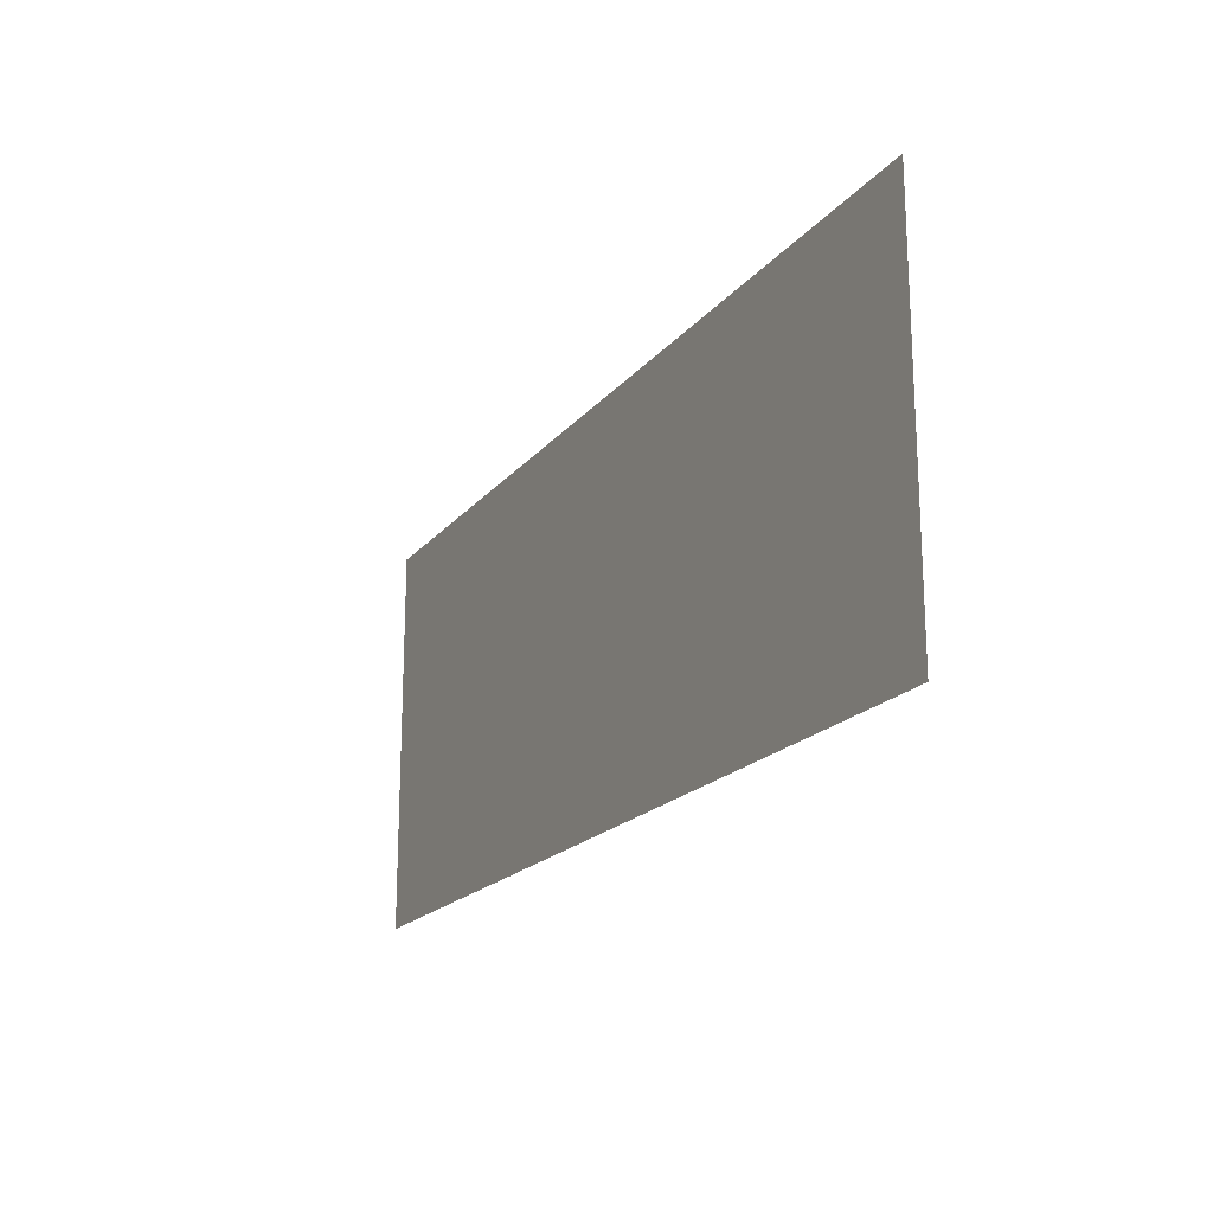
<metadata>
{"format":"obj","ext":"obj","renderer":"f3d","projection":"perspective","resolution":1024,"background":"white","views":[{"elev":-19.1,"azim":63.2,"up":"+Y"}]}
</metadata>
<code>
v -0.2487 -0.2232 -0.03632
v 0.2668 -0.2232 0.1302
v -0.2487 -0.2232 0.1302
v 0.2668 -0.2232 -0.03632
v -0.2487 -0.2231 0.131
v -0.2487 -0.195 0.1283
v 0.2668 -0.2231 -0.03715
v 0.2668 -0.195 0.1283
v 0.2668 -0.2231 0.131
v -0.2487 -0.1904 0.1244
v -0.2487 -0.2231 -0.03715
v 0.2668 -0.1999 -0.03711
v 0.2668 -0.1904 0.1244
v -0.2487 -0.223 0.1318
v -0.2487 -0.2 0.1316
v -0.2487 -0.1863 0.12
v -0.2487 -0.1999 -0.03711
v 0.2668 -0.223 -0.03797
v 0.2668 -0.1948 -0.03367
v 0.2668 -0.2053 -0.03986
v 0.2668 -0.2 0.1316
v 0.2668 -0.1863 0.12
v 0.2668 -0.223 0.1318
v -0.2487 -0.1829 0.115
v -0.2487 -0.1948 -0.03367
v -0.2487 -0.2053 -0.03986
v -0.2487 -0.223 -0.03797
v 0.2668 -0.1903 -0.02962
v 0.2668 -0.1829 0.115
v -0.2487 -0.2227 0.1326
v -0.2487 -0.1802 0.1097
v -0.2487 -0.1903 -0.02962
v 0.2668 -0.2227 -0.03876
v 0.2668 -0.1862 -0.025
v 0.2668 -0.2227 0.1326
v -0.2487 -0.2055 0.1341
v 0.2668 -0.1802 0.1097
v -0.2487 -0.2224 0.1334
v -0.2487 -0.1783 0.104
v -0.2487 -0.1862 -0.025
v 0.2668 -0.2111 -0.04187
v -0.2487 -0.2227 -0.03876
v 0.2668 -0.2224 -0.03952
v 0.2668 -0.1829 -0.01991
v 0.2668 -0.2224 0.1334
v 0.2668 -0.2055 0.1341
v -0.2487 -0.222 0.1341
v 0.2668 -0.1783 0.104
v -0.2487 -0.1771 0.09807
v -0.2487 -0.1829 -0.01991
v -0.2487 -0.2111 -0.04187
v 0.2668 -0.2219 -0.04023
v -0.2487 -0.2224 -0.03952
v 0.2668 -0.1802 -0.01442
v 0.2668 -0.222 0.1341
v -0.2487 -0.2112 0.1359
v -0.2487 -0.2215 0.1347
v 0.2668 -0.1771 0.09807
v -0.2487 -0.1767 0.09207
v -0.2487 -0.1802 -0.01442
v 0.2668 -0.2171 -0.04312
v -0.2487 -0.2219 -0.04023
v 0.2668 -0.2214 -0.04089
v 0.2668 -0.1782 -0.008628
v 0.2668 -0.2112 0.1359
v -0.2487 -0.2202 0.1358
v 0.2668 -0.2215 0.1347
v -0.2487 -0.2209 0.1353
v 0.2668 -0.1767 0.09207
v -0.2487 -0.1767 0.003467
v -0.2487 -0.1782 -0.008628
v -0.2487 -0.2171 -0.04312
v 0.2668 -0.2202 -0.04198
v -0.2487 -0.2214 -0.04089
v 0.2668 -0.2208 -0.04147
v 0.2668 -0.1771 -0.002631
v -0.2487 -0.2172 0.1369
v 0.2668 -0.2202 0.1358
v -0.2487 -0.2195 0.1362
v 0.2668 -0.2209 0.1353
v 0.2668 -0.1767 0.003467
v -0.08737 -0.1767 0.06769
v -0.2487 -0.1771 -0.002631
v 0.2668 -0.2179 -0.04298
v -0.2487 -0.2202 -0.04198
v 0.2668 -0.2195 -0.0424
v -0.2487 -0.2208 -0.04147
v 0.2668 -0.2172 0.1369
v -0.2487 -0.218 0.1368
v 0.2668 -0.2195 0.1362
v -0.2487 -0.2188 0.1365
v 0.07165 -0.1767 0.01104
v -0.08737 -0.1767 0.01104
v -0.2487 -0.2179 -0.04298
v 0.2668 -0.2187 -0.04274
v -0.2487 -0.2195 -0.0424
v 0.2668 -0.218 0.1368
v 0.2668 -0.2188 0.1365
v 0.07165 -0.1767 0.06769
v -0.08737 0.1696 0.0446
v -0.2487 -0.2187 -0.04274
v -0.08737 -0.06778 0.01104
v 0.07165 0.1696 0.0446
v -0.08737 0.1747 0.04403
v 0.07165 -0.06778 0.01104
v -0.08737 -0.05708 0.01104
v 0.07165 0.1747 0.04403
v -0.08737 0.1796 0.043
v 0.07165 -0.05708 0.01104
v 0.07165 0.2165 0.01104
v -0.08737 -0.04639 0.01104
v 0.07165 0.1796 0.043
v -0.08737 0.1844 0.04152
v 0.07165 0.2144 0.01561
v -0.08737 0.2165 0.01104
v 0.07165 0.1844 0.04152
v -0.08737 0.1891 0.03959
v 0.07165 0.2118 0.01997
v -0.08737 0.2144 0.01561
v 0.07165 0.1891 0.03959
v -0.08737 0.1936 0.03724
v 0.07165 0.2088 0.02407
v -0.08737 0.2118 0.01997
v 0.07165 0.1936 0.03724
v -0.08737 0.1979 0.03449
v 0.07165 0.2055 0.02788
v -0.08737 0.2088 0.02407
v 0.07165 0.1979 0.03449
v -0.08737 0.2018 0.03136
v 0.07165 0.2018 0.03136
v -0.08737 0.2055 0.02788
v -0.3975 -0.08717 -0.08402
v -0.3817 -0.07962 -0.08402
v 0.3866 -0.08717 -0.08402
v -0.3975 0.3408 -0.08402
v 0.3734 -0.07962 -0.08402
v 0.3866 -0.08968 -0.08381
v -0.3975 0.3433 -0.08383
v -0.3817 -0.01137 -0.08402
v 0.3866 0.3408 -0.08402
v 0.3734 -0.07962 -0.07604
v -0.3975 -0.08968 -0.08381
v 0.3866 0.3433 -0.08383
v -0.3817 0.005556 -0.08402
v -0.3817 -0.01137 -0.07604
v 0.3734 -0.01137 -0.08402
v -0.3817 -0.07962 -0.07604
v 0.3866 -0.09212 -0.08319
v 0.3866 0.3457 -0.08323
v -0.3975 0.3457 -0.08323
v 0.3706 0.325 -0.08402
v -0.3817 0.325 -0.08402
v 0.3706 0.005556 -0.08402
v 0.3734 -0.01137 -0.07604
v -0.3975 -0.09212 -0.08319
v -0.3817 0.005556 -0.07362
v 0.3866 -0.09442 -0.08217
v 0.3866 0.3481 -0.08227
v -0.3975 0.3481 -0.08227
v 0.3706 0.005556 -0.07362
v -0.3817 0.325 -0.07362
v -0.3975 -0.09442 -0.08217
v 0.3706 0.325 -0.07362
v 0.3866 -0.09653 -0.08079
v 0.3866 0.3502 -0.08095
v -0.3975 0.3502 -0.08095
v -0.3975 -0.09653 -0.08079
v 0.3866 -0.09837 -0.07908
v 0.3866 0.3521 -0.07931
v -0.3975 0.3521 -0.07931
v -0.3975 -0.09837 -0.07908
v -0.3975 -0.09991 -0.07708
v 0.3866 0.3537 -0.07739
v -0.3975 0.3537 -0.07739
v 0.3866 -0.09991 -0.07708
v -0.3975 -0.1011 -0.07487
v -0.3975 0.3551 -0.07524
v 0.3866 0.3551 -0.07524
v 0.3866 -0.1011 -0.07487
v -0.3975 -0.1019 -0.07248
v -0.3975 0.356 -0.0729
v 0.3866 0.356 -0.0729
v 0.3866 -0.1019 -0.07248
v -0.3975 -0.1023 -0.06999
v -0.3975 0.3566 -0.07046
v 0.3866 0.3566 -0.07046
v 0.3866 -0.1023 -0.06999
v -0.3975 -0.1023 -0.06747
v -0.3975 0.3568 -0.06794
v 0.3866 0.3568 -0.06794
v 0.3866 -0.1023 -0.06747
v -0.3975 -0.1018 -0.06499
v -0.3975 0.3566 -0.06543
v 0.3866 0.3566 -0.06543
v 0.3866 -0.1018 -0.06499
v -0.3975 -0.101 -0.06262
v -0.3975 0.356 -0.06299
v 0.3866 0.356 -0.06299
v 0.3866 -0.101 -0.06262
v -0.3975 -0.07657 -0.008457
v 0.3866 0.3372 -0.006267
v 0.3866 -0.07657 -0.008457
v -0.3975 0.3372 -0.006267
v -0.3975 -0.07513 -0.005641
v 0.3866 0.3362 -0.003814
v 0.3866 -0.07513 -0.005641
v -0.3975 0.3362 -0.003814
v -0.3975 -0.07343 -0.002971
v 0.3866 0.335 -0.001476
v 0.3866 -0.07343 -0.002971
v -0.3975 0.335 -0.001476
v -0.3975 -0.07149 -0.000477
v 0.3866 0.3336 0.000724
v 0.3866 -0.07149 -0.000477
v -0.3975 0.3336 0.000724
v -0.3975 -0.06931 0.00182
v 0.3866 0.3319 0.002758
v 0.3866 -0.06931 0.00182
v -0.3975 0.3319 0.002758
v 0.3866 -0.06693 0.0039
v -0.3975 -0.06693 0.0039
v -0.3975 0.33 0.004613
v 0.3866 0.33 0.004613
v 0.3866 -0.06435 0.005741
v -0.3975 -0.06435 0.005741
v -0.3975 0.328 0.006261
v 0.3866 0.328 0.006261
v 0.3866 -0.06162 0.007329
v -0.3975 -0.06162 0.007329
v -0.3975 0.3258 0.007688
v 0.3866 0.3258 0.007688
v 0.3866 -0.05874 0.008649
v -0.3975 -0.05874 0.008649
v -0.3975 0.3234 0.008875
v 0.3866 0.3234 0.008875
v 0.3866 -0.05575 0.00969
v -0.3975 -0.05575 0.00969
v -0.3975 0.321 0.009814
v 0.3866 0.321 0.009814
v 0.3866 -0.05268 0.01043
v -0.3975 -0.05268 0.01043
v -0.3975 0.3184 0.0105
v 0.3866 0.3184 0.0105
v 0.3866 -0.04955 0.01089
v -0.3975 -0.04955 0.01089
v -0.3975 0.3158 0.0109
v 0.3866 0.3158 0.0109
v 0.3866 -0.04639 0.01104
v -0.3975 0.3132 0.01104
v 0.3866 0.3132 0.01104
v -0.3975 -0.04639 0.01104
v -0.3817 0.3221 -0.08402
v -0.111 0.005556 -0.08402
v -0.3817 0.005556 -0.08402
v 0.3706 0.005556 -0.08402
v 0.3706 0.3221 -0.08402
v -0.111 0.3246 -0.08402
v 0.3706 0.3246 -0.08402
g mesh1_mesh1-geometry
f 1 2 3
f 2 1 4
f 2 5 3
f 3 6 1
f 1 7 4
f 8 2 4
f 5 2 9
f 5 6 3
f 1 6 10
f 7 1 11
f 12 4 7
f 8 9 2
f 8 4 13
f 9 14 5
f 5 15 6
f 6 13 10
f 1 10 16
f 1 17 11
f 11 18 7
f 19 4 12
f 12 7 20
f 21 9 8
f 13 4 22
f 13 6 8
f 14 9 23
f 14 15 5
f 15 8 6
f 13 16 10
f 1 16 24
f 1 25 17
f 11 17 26
f 18 11 27
f 20 7 18
f 28 4 19
f 12 25 19
f 20 17 12
f 21 23 9
f 8 15 21
f 22 4 29
f 16 13 22
f 23 30 14
f 30 15 14
f 22 24 16
f 1 24 31
f 1 32 25
f 25 12 17
f 17 20 26
f 11 26 27
f 27 33 18
f 20 18 33
f 34 4 28
f 19 32 28
f 32 19 25
f 21 35 23
f 36 21 15
f 29 4 37
f 24 22 29
f 30 23 35
f 38 15 30
f 29 31 24
f 1 31 39
f 1 40 32
f 41 26 20
f 27 26 42
f 33 27 42
f 20 33 43
f 44 4 34
f 32 34 28
f 21 45 35
f 21 36 46
f 47 36 15
f 37 4 48
f 31 29 37
f 35 38 30
f 47 15 38
f 37 39 31
f 1 39 49
f 1 50 40
f 34 32 40
f 26 41 51
f 20 52 41
f 42 26 53
f 42 43 33
f 20 43 52
f 54 4 44
f 40 44 34
f 21 55 45
f 38 35 45
f 56 46 36
f 46 55 21
f 57 36 47
f 48 4 58
f 39 37 48
f 45 47 38
f 48 49 39
f 1 49 59
f 1 60 50
f 44 40 50
f 61 51 41
f 62 26 51
f 41 52 63
f 53 26 62
f 43 42 53
f 53 52 43
f 64 4 54
f 50 54 44
f 47 45 55
f 46 56 65
f 66 56 36
f 46 67 55
f 68 36 57
f 55 57 47
f 58 4 69
f 49 48 58
f 58 59 49
f 1 59 70
f 1 71 60
f 54 50 60
f 51 61 72
f 41 73 61
f 62 51 74
f 62 63 52
f 41 63 75
f 52 53 62
f 76 4 64
f 60 64 54
f 77 65 56
f 65 78 46
f 79 56 66
f 66 36 68
f 46 80 67
f 57 55 67
f 57 80 68
f 69 4 81
f 59 58 69
f 59 82 70
f 1 70 83
f 1 83 71
f 64 60 71
f 84 72 61
f 85 51 72
f 41 75 73
f 61 73 86
f 74 51 87
f 63 62 74
f 63 87 75
f 81 4 76
f 71 76 64
f 65 77 88
f 56 89 77
f 65 90 78
f 46 78 80
f 91 56 79
f 66 90 79
f 68 78 66
f 80 57 67
f 78 68 80
f 81 92 69
f 82 59 69
f 93 70 82
f 81 83 70
f 76 71 83
f 72 84 94
f 61 95 84
f 87 51 85
f 85 72 96
f 75 85 73
f 73 96 86
f 61 86 95
f 87 63 74
f 85 75 87
f 83 81 76
f 89 88 77
f 97 65 88
f 89 56 91
f 65 98 90
f 90 66 78
f 79 98 91
f 98 79 90
f 81 93 92
f 99 69 92
f 82 69 99
f 70 93 81
f 100 93 82
f 95 94 84
f 101 72 94
f 96 72 101
f 96 73 85
f 101 86 96
f 86 101 95
f 88 89 97
f 65 97 98
f 91 97 89
f 97 91 98
f 102 92 93
f 92 103 99
f 103 82 99
f 93 100 104
f 82 103 100
f 94 95 101
f 92 102 105
f 93 106 102
f 103 92 107
f 100 107 104
f 93 104 108
f 107 100 103
f 102 109 105
f 110 92 105
f 93 111 106
f 109 102 106
f 107 92 112
f 112 104 107
f 104 112 108
f 93 108 113
f 110 105 109
f 114 92 110
f 93 115 111
f 112 92 116
f 116 108 112
f 108 116 113
f 93 113 117
f 118 92 114
f 115 114 110
f 93 119 115
f 116 92 120
f 120 113 116
f 113 120 117
f 93 117 121
f 122 92 118
f 119 118 114
f 114 115 119
f 93 123 119
f 120 92 124
f 124 117 120
f 117 124 121
f 93 121 125
f 126 92 122
f 123 122 118
f 118 119 123
f 93 127 123
f 124 92 128
f 128 121 124
f 121 128 125
f 93 125 129
f 130 92 126
f 127 126 122
f 122 123 127
f 93 131 127
f 128 92 130
f 130 125 128
f 125 130 129
f 93 129 131
f 126 129 130
f 126 127 131
f 129 126 131
g mesh1_mesh1-geometry
f 3 2 1
f 4 1 2
f 3 5 2
f 1 6 3
f 4 7 1
f 4 2 8
f 9 2 5
f 3 6 5
f 10 6 1
f 11 1 7
f 7 4 12
f 2 9 8
f 13 4 8
f 5 14 9
f 6 15 5
f 10 13 6
f 16 10 1
f 11 17 1
f 7 18 11
f 12 4 19
f 20 7 12
f 8 9 21
f 22 4 13
f 8 6 13
f 23 9 14
f 5 15 14
f 6 8 15
f 10 16 13
f 24 16 1
f 17 25 1
f 26 17 11
f 27 11 18
f 18 7 20
f 19 4 28
f 19 25 12
f 12 17 20
f 9 23 21
f 21 15 8
f 29 4 22
f 22 13 16
f 14 30 23
f 14 15 30
f 16 24 22
f 31 24 1
f 25 32 1
f 17 12 25
f 26 20 17
f 27 26 11
f 18 33 27
f 33 18 20
f 28 4 34
f 28 32 19
f 25 19 32
f 23 35 21
f 15 21 36
f 37 4 29
f 29 22 24
f 35 23 30
f 30 15 38
f 24 31 29
f 39 31 1
f 32 40 1
f 20 26 41
f 42 26 27
f 42 27 33
f 43 33 20
f 34 4 44
f 28 34 32
f 35 45 21
f 46 36 21
f 15 36 47
f 48 4 37
f 37 29 31
f 30 38 35
f 38 15 47
f 31 39 37
f 49 39 1
f 40 50 1
f 40 32 34
f 51 41 26
f 41 52 20
f 53 26 42
f 33 43 42
f 52 43 20
f 44 4 54
f 34 44 40
f 45 55 21
f 45 35 38
f 36 46 56
f 21 55 46
f 47 36 57
f 58 4 48
f 48 37 39
f 38 47 45
f 39 49 48
f 59 49 1
f 50 60 1
f 50 40 44
f 41 51 61
f 51 26 62
f 63 52 41
f 62 26 53
f 53 42 43
f 43 52 53
f 54 4 64
f 44 54 50
f 55 45 47
f 65 56 46
f 36 56 66
f 55 67 46
f 57 36 68
f 47 57 55
f 69 4 58
f 58 48 49
f 49 59 58
f 70 59 1
f 60 71 1
f 60 50 54
f 72 61 51
f 61 73 41
f 74 51 62
f 52 63 62
f 75 63 41
f 62 53 52
f 64 4 76
f 54 64 60
f 56 65 77
f 46 78 65
f 66 56 79
f 68 36 66
f 67 80 46
f 67 55 57
f 68 80 57
f 81 4 69
f 69 58 59
f 70 82 59
f 83 70 1
f 71 83 1
f 71 60 64
f 61 72 84
f 72 51 85
f 73 75 41
f 86 73 61
f 87 51 74
f 74 62 63
f 75 87 63
f 76 4 81
f 64 76 71
f 88 77 65
f 77 89 56
f 78 90 65
f 80 78 46
f 79 56 91
f 79 90 66
f 66 78 68
f 67 57 80
f 80 68 78
f 69 92 81
f 69 59 82
f 82 70 93
f 70 83 81
f 83 71 76
f 94 84 72
f 84 95 61
f 85 51 87
f 96 72 85
f 73 85 75
f 86 96 73
f 95 86 61
f 74 63 87
f 87 75 85
f 76 81 83
f 77 88 89
f 88 65 97
f 91 56 89
f 90 98 65
f 78 66 90
f 91 98 79
f 90 79 98
f 92 93 81
f 92 69 99
f 99 69 82
f 81 93 70
f 82 93 100
f 99 93 82
f 82 93 99
f 84 94 95
f 94 72 101
f 101 72 96
f 85 73 96
f 96 86 101
f 95 101 86
f 97 89 88
f 98 97 65
f 89 97 91
f 98 91 97
f 93 92 102
f 93 99 92
f 92 99 93
f 99 103 92
f 99 82 103
f 104 100 93
f 100 103 82
f 101 95 94
f 105 102 92
f 102 106 93
f 107 92 103
f 104 107 100
f 108 104 93
f 103 100 107
f 105 109 102
f 105 92 110
f 106 111 93
f 106 102 109
f 112 92 107
f 107 104 112
f 108 112 104
f 113 108 93
f 109 105 110
f 110 92 114
f 111 115 93
f 116 92 112
f 112 108 116
f 113 116 108
f 117 113 93
f 114 92 118
f 110 114 115
f 115 119 93
f 120 92 116
f 116 113 120
f 117 120 113
f 121 117 93
f 118 92 122
f 114 118 119
f 119 115 114
f 119 123 93
f 124 92 120
f 120 117 124
f 121 124 117
f 125 121 93
f 122 92 126
f 118 122 123
f 123 119 118
f 123 127 93
f 128 92 124
f 124 121 128
f 125 128 121
f 129 125 93
f 126 92 130
f 122 126 127
f 127 123 122
f 127 131 93
f 130 92 128
f 128 125 130
f 129 130 125
f 131 129 93
f 130 129 126
f 131 127 126
f 131 126 129
g mesh2_mesh2-geometry
f 132 133 134
f 133 132 135
f 136 134 133
f 137 132 134
f 132 138 135
f 133 135 139
f 134 136 140
f 133 141 136
f 132 137 142
f 143 137 134
f 142 138 132
f 138 140 135
f 139 135 144
f 145 133 139
f 140 136 146
f 143 134 140
f 141 133 147
f 141 146 136
f 148 142 137
f 149 137 143
f 142 150 138
f 140 138 143
f 140 151 135
f 144 135 152
f 139 144 146
f 133 145 147
f 146 145 139
f 140 146 153
f 145 141 147
f 146 141 154
f 142 148 155
f 149 148 137
f 143 150 149
f 155 150 142
f 150 143 138
f 140 153 151
f 152 135 151
f 152 156 144
f 146 144 153
f 145 146 154
f 141 145 154
f 157 155 148
f 158 148 149
f 159 149 150
f 155 159 150
f 160 151 153
f 151 161 152
f 156 152 161
f 160 144 156
f 144 160 153
f 155 157 162
f 158 157 148
f 149 159 158
f 162 159 155
f 151 160 163
f 161 151 163
f 164 162 157
f 165 157 158
f 166 158 159
f 162 166 159
f 162 164 167
f 165 164 157
f 158 166 165
f 167 166 162
f 168 167 164
f 169 164 165
f 170 165 166
f 167 170 166
f 167 168 171
f 169 168 164
f 165 170 169
f 171 170 167
f 168 172 171
f 173 168 169
f 170 173 169
f 171 174 170
f 172 168 175
f 172 174 171
f 173 175 168
f 173 170 174
f 175 176 172
f 172 177 174
f 178 175 173
f 174 178 173
f 176 175 179
f 176 177 172
f 178 174 177
f 178 179 175
f 179 180 176
f 176 181 177
f 177 182 178
f 182 179 178
f 180 179 183
f 180 181 176
f 182 177 181
f 182 183 179
f 183 184 180
f 180 185 181
f 181 186 182
f 186 183 182
f 184 183 187
f 184 185 180
f 186 181 185
f 186 187 183
f 187 188 184
f 184 189 185
f 185 190 186
f 190 187 186
f 188 187 191
f 188 189 184
f 190 185 189
f 190 191 187
f 191 192 188
f 188 193 189
f 189 194 190
f 194 191 190
f 192 191 195
f 192 193 188
f 194 189 193
f 194 195 191
f 195 196 192
f 192 197 193
f 193 198 194
f 198 195 194
f 196 195 199
f 196 197 192
f 198 193 197
f 198 199 195
f 199 200 196
f 200 197 196
f 197 201 198
f 198 202 199
f 200 199 202
f 200 203 197
f 201 197 203
f 201 202 198
f 202 204 200
f 204 203 200
f 203 205 201
f 201 206 202
f 204 202 206
f 204 207 203
f 205 203 207
f 205 206 201
f 206 208 204
f 208 207 204
f 207 209 205
f 205 210 206
f 208 206 210
f 208 211 207
f 209 207 211
f 209 210 205
f 210 212 208
f 212 211 208
f 211 213 209
f 209 214 210
f 212 210 214
f 212 215 211
f 213 211 215
f 213 214 209
f 214 216 212
f 216 215 212
f 215 217 213
f 213 218 214
f 216 214 218
f 216 219 215
f 217 215 219
f 217 218 213
f 220 216 218
f 221 219 216
f 222 217 219
f 217 220 218
f 216 220 221
f 221 222 219
f 217 222 223
f 223 220 217
f 224 221 220
f 225 222 221
f 226 223 222
f 223 224 220
f 221 224 225
f 225 226 222
f 223 226 227
f 227 224 223
f 228 225 224
f 229 226 225
f 230 227 226
f 227 228 224
f 225 228 229
f 229 230 226
f 227 230 231
f 231 228 227
f 232 229 228
f 233 230 229
f 234 231 230
f 231 232 228
f 229 232 233
f 233 234 230
f 231 234 235
f 235 232 231
f 236 233 232
f 237 234 233
f 238 235 234
f 235 236 232
f 233 236 237
f 237 238 234
f 235 238 239
f 239 236 235
f 240 237 236
f 241 238 237
f 242 239 238
f 239 240 236
f 237 240 241
f 241 242 238
f 239 242 243
f 243 240 239
f 244 241 240
f 245 242 241
f 246 243 242
f 243 244 240
f 241 244 245
f 245 246 242
f 243 246 247
f 247 244 243
f 248 245 244
f 245 249 246
f 249 247 246
f 250 244 247
f 245 248 251
f 244 250 248
f 249 245 251
f 247 249 250
f 251 248 111
f 250 111 248
f 251 250 249
f 111 250 251
g mesh2_mesh2-geometry
f 134 133 132
f 135 132 133
f 133 134 136
f 134 132 137
f 135 138 132
f 139 135 133
f 140 136 134
f 136 141 133
f 142 137 132
f 134 137 143
f 132 138 142
f 135 140 138
f 144 135 139
f 139 133 145
f 146 136 140
f 140 134 143
f 147 133 141
f 136 146 141
f 137 142 148
f 143 137 149
f 138 150 142
f 143 138 140
f 135 151 140
f 152 135 144
f 146 144 139
f 147 145 133
f 139 145 146
f 153 146 140
f 147 141 145
f 154 141 146
f 155 148 142
f 137 148 149
f 149 150 143
f 142 150 155
f 138 143 150
f 151 153 140
f 151 135 152
f 144 156 152
f 153 144 146
f 154 146 145
f 154 145 141
f 148 155 157
f 149 148 158
f 150 149 159
f 150 159 155
f 153 151 160
f 152 161 151
f 161 152 156
f 156 144 160
f 153 160 144
f 162 157 155
f 148 157 158
f 158 159 149
f 155 159 162
f 163 160 151
f 163 151 161
f 163 156 161
f 161 156 163
f 156 163 160
f 160 163 156
f 157 162 164
f 158 157 165
f 159 158 166
f 159 166 162
f 167 164 162
f 157 164 165
f 165 166 158
f 162 166 167
f 164 167 168
f 165 164 169
f 166 165 170
f 166 170 167
f 171 168 167
f 164 168 169
f 169 170 165
f 167 170 171
f 171 172 168
f 169 168 173
f 169 173 170
f 170 174 171
f 175 168 172
f 171 174 172
f 168 175 173
f 174 170 173
f 172 176 175
f 174 177 172
f 173 175 178
f 173 178 174
f 179 175 176
f 172 177 176
f 177 174 178
f 175 179 178
f 176 180 179
f 177 181 176
f 178 182 177
f 178 179 182
f 183 179 180
f 176 181 180
f 181 177 182
f 179 183 182
f 180 184 183
f 181 185 180
f 182 186 181
f 182 183 186
f 187 183 184
f 180 185 184
f 185 181 186
f 183 187 186
f 184 188 187
f 185 189 184
f 186 190 185
f 186 187 190
f 191 187 188
f 184 189 188
f 189 185 190
f 187 191 190
f 188 192 191
f 189 193 188
f 190 194 189
f 190 191 194
f 195 191 192
f 188 193 192
f 193 189 194
f 191 195 194
f 192 196 195
f 193 197 192
f 194 198 193
f 194 195 198
f 199 195 196
f 192 197 196
f 197 193 198
f 195 199 198
f 196 200 199
f 196 197 200
f 198 201 197
f 199 202 198
f 202 199 200
f 197 203 200
f 203 197 201
f 198 202 201
f 200 204 202
f 200 203 204
f 201 205 203
f 202 206 201
f 206 202 204
f 203 207 204
f 207 203 205
f 201 206 205
f 204 208 206
f 204 207 208
f 205 209 207
f 206 210 205
f 210 206 208
f 207 211 208
f 211 207 209
f 205 210 209
f 208 212 210
f 208 211 212
f 209 213 211
f 210 214 209
f 214 210 212
f 211 215 212
f 215 211 213
f 209 214 213
f 212 216 214
f 212 215 216
f 213 217 215
f 214 218 213
f 218 214 216
f 215 219 216
f 219 215 217
f 213 218 217
f 218 216 220
f 216 219 221
f 219 217 222
f 218 220 217
f 221 220 216
f 219 222 221
f 223 222 217
f 217 220 223
f 220 221 224
f 221 222 225
f 222 223 226
f 220 224 223
f 225 224 221
f 222 226 225
f 227 226 223
f 223 224 227
f 224 225 228
f 225 226 229
f 226 227 230
f 224 228 227
f 229 228 225
f 226 230 229
f 231 230 227
f 227 228 231
f 228 229 232
f 229 230 233
f 230 231 234
f 228 232 231
f 233 232 229
f 230 234 233
f 235 234 231
f 231 232 235
f 232 233 236
f 233 234 237
f 234 235 238
f 232 236 235
f 237 236 233
f 234 238 237
f 239 238 235
f 235 236 239
f 236 237 240
f 237 238 241
f 238 239 242
f 236 240 239
f 241 240 237
f 238 242 241
f 243 242 239
f 239 240 243
f 240 241 244
f 241 242 245
f 242 243 246
f 240 244 243
f 245 244 241
f 242 246 245
f 247 246 243
f 243 244 247
f 244 245 248
f 246 249 245
f 246 247 249
f 247 244 250
f 251 248 245
f 248 250 244
f 251 245 249
f 250 249 247
f 111 248 251
f 248 111 250
f 249 250 251
f 251 250 111
g mesh3_mesh3-geometry
l 160 163
l 156 160
l 163 161
l 161 156
g mesh4_mesh4-geometry
f 252 253 254
f 253 252 255
f 255 252 256
g mesh4_mesh4-geometry
f 254 253 252
f 255 252 253
f 256 252 255
g mesh5_mesh5-geometry
l 257 258
l 258 256

</code>
